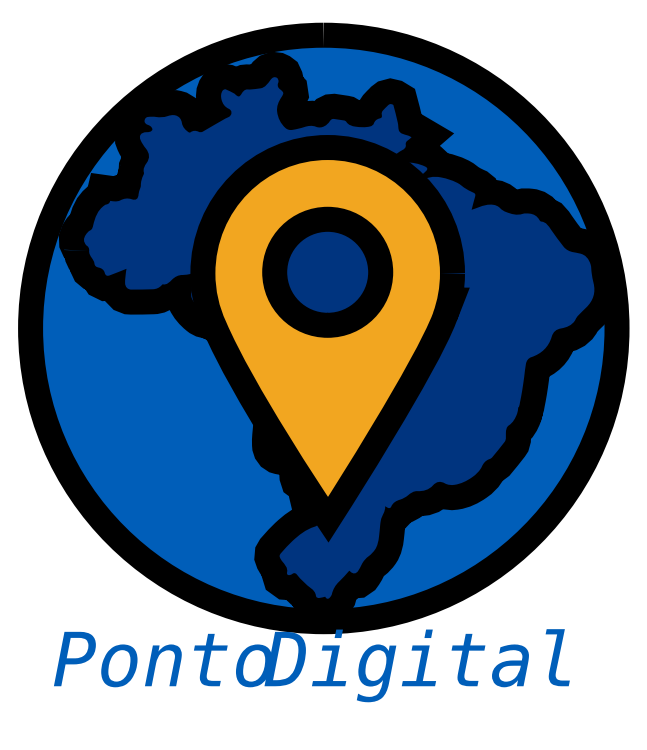
<metadata>
{"format":"dxf","ext":"dxf","renderer":"ezdxf+matplotlib","layout":"modelspace","background":"white","min_lineweight":24,"dpi":150}
</metadata>
<code>
0
SECTION
2
ENTITIES
0
INSERT
8
Camada 1
2
block 2
10
0
20
0
30
0
0
INSERT
8
Camada 1
2
block 3
10
0
20
0
30
0
0
SPLINE
8
Camada 1
210
0
220
0
230
1
70
    11
71
     3
72
    17
73
    13
74
     0
42
1e-10
43
1e-10
12
1
22
0
32
0
13
1
23
0
33
0
40
0
40
0
40
0
40
0
40
1
40
1
40
1
40
2
40
2
40
2
40
3
40
3
40
3
40
4
40
4
40
4
40
4
10
30
20
60
30
0
10
46.57
20
60
30
0
10
60
20
46.57
30
0
10
60
20
30
30
0
10
60
20
13.43
30
0
10
46.57
20
0
30
0
10
30
20
0
30
0
10
13.43
20
0
30
0
10
0
20
13.43
30
0
10
0
20
30
30
0
10
0
20
46.57
30
0
10
13.43
20
60
30
0
10
30
20
60
30
0
0
HATCH
8
Camada 1
10
0
20
0
30
0
210
0
220
0
230
1
2
SOLID
70
     1
71
     0
91
        1
92
        1
93
        1
72
     4
94
        3
73
     0
74
     1
95
       17
96
       13
40
0
40
0
40
0
40
0
40
1
40
1
40
1
40
2
40
2
40
2
40
3
40
3
40
3
40
4
40
4
40
4
40
4
10
30
20
60
10
46.57
20
60
10
60
20
46.57
10
60
20
30
10
60
20
13.43
10
46.57
20
0
10
30
20
0
10
13.43
20
0
10
0
20
13.43
10
0
20
30
10
0
20
46.57
10
13.43
20
60
10
30
20
60
97
        0
97
        0
75
     2
76
     1
98
        0
0
INSERT
8
Camada 1
2
block 4
10
0
20
0
30
0
0
SPLINE
8
Camada 1
210
0
220
0
230
1
70
    11
71
     3
72
    26
73
    22
74
     0
42
1e-10
43
1e-10
12
1
22
0
32
0
13
1
23
0
33
0
40
0
40
0
40
0
40
0
40
1
40
1
40
1
40
2
40
2
40
2
40
3
40
3
40
3
40
4
40
4
40
4
40
5
40
5
40
5
40
6
40
6
40
6
40
7
40
7
40
7
40
7
10
42.42
20
35.88
30
0
10
42.42
20
42.57
30
0
10
37.04
20
48
30
0
10
30.42
20
48
30
0
10
23.79
20
48
30
0
10
18.42
20
42.57
30
0
10
18.42
20
35.88
30
0
10
18.42
20
34.04
30
0
10
18.82
20
32.3
30
0
10
19.55
20
30.74
30
0
10
22.4
20
24.04
30
0
10
30.45
20
12
30
0
10
30.45
20
12
30
0
10
30.45
20
12
30
0
10
39.78
20
26.61
30
0
10
41.69
20
31.69
30
0
10
41.69
20
31.69
30
0
10
41.68
20
31.69
30
0
10
41.68
20
31.69
30
0
10
42.16
20
33
30
0
10
42.42
20
34.41
30
0
10
42.42
20
35.88
30
0
0
SPLINE
8
Camada 1
210
0
220
0
230
1
70
    11
71
     3
72
    17
73
    13
74
     0
42
1e-10
43
1e-10
12
1
22
0
32
0
13
1
23
0
33
0
40
0
40
0
40
0
40
0
40
1
40
1
40
1
40
2
40
2
40
2
40
3
40
3
40
3
40
4
40
4
40
4
40
4
10
30.42
20
29
30
0
10
26.55
20
29
30
0
10
23.42
20
32.13
30
0
10
23.42
20
36
30
0
10
23.42
20
39.87
30
0
10
26.55
20
43
30
0
10
30.42
20
43
30
0
10
34.28
20
43
30
0
10
37.42
20
39.87
30
0
10
37.42
20
36
30
0
10
37.42
20
32.13
30
0
10
34.28
20
29
30
0
10
30.42
20
29
30
0
0
HATCH
8
Camada 1
10
0
20
0
30
0
210
0
220
0
230
1
2
SOLID
70
     1
71
     0
91
        2
92
        1
93
        1
72
     4
94
        3
73
     0
74
     1
95
       26
96
       22
40
0
40
0
40
0
40
0
40
1
40
1
40
1
40
2
40
2
40
2
40
3
40
3
40
3
40
4
40
4
40
4
40
5
40
5
40
5
40
6
40
6
40
6
40
7
40
7
40
7
40
7
10
42.42
20
35.88
10
42.42
20
42.57
10
37.04
20
48
10
30.42
20
48
10
23.79
20
48
10
18.42
20
42.57
10
18.42
20
35.88
10
18.42
20
34.04
10
18.82
20
32.3
10
19.55
20
30.74
10
22.4
20
24.04
10
30.45
20
12
10
30.45
20
12
10
30.45
20
12
10
39.78
20
26.61
10
41.69
20
31.69
10
41.69
20
31.69
10
41.68
20
31.69
10
41.68
20
31.69
10
42.16
20
33
10
42.42
20
34.41
10
42.42
20
35.88
97
        0
97
        0
92
        1
93
        1
72
     4
94
        3
73
     0
74
     1
95
       17
96
       13
40
0
40
0
40
0
40
0
40
1
40
1
40
1
40
2
40
2
40
2
40
3
40
3
40
3
40
4
40
4
40
4
40
4
10
30.42
20
29
10
26.55
20
29
10
23.42
20
32.13
10
23.42
20
36
10
23.42
20
39.87
10
26.55
20
43
10
30.42
20
43
10
34.28
20
43
10
37.42
20
39.87
10
37.42
20
36
10
37.42
20
32.13
10
34.28
20
29
10
30.42
20
29
97
        0
97
        0
75
     2
76
     1
98
        0
0
MTEXT
8
Camada 1
10
0.958
20
-8.235
30
0
40
5.812
41
0
46
0
71
     7
72
     1
1
\fSuiGenerisBoldItalicLight|b0|i0|c0|p34;\W1;Ponto Digital
73
     1
44
1
0
ENDSEC
0
EOF

</code>
